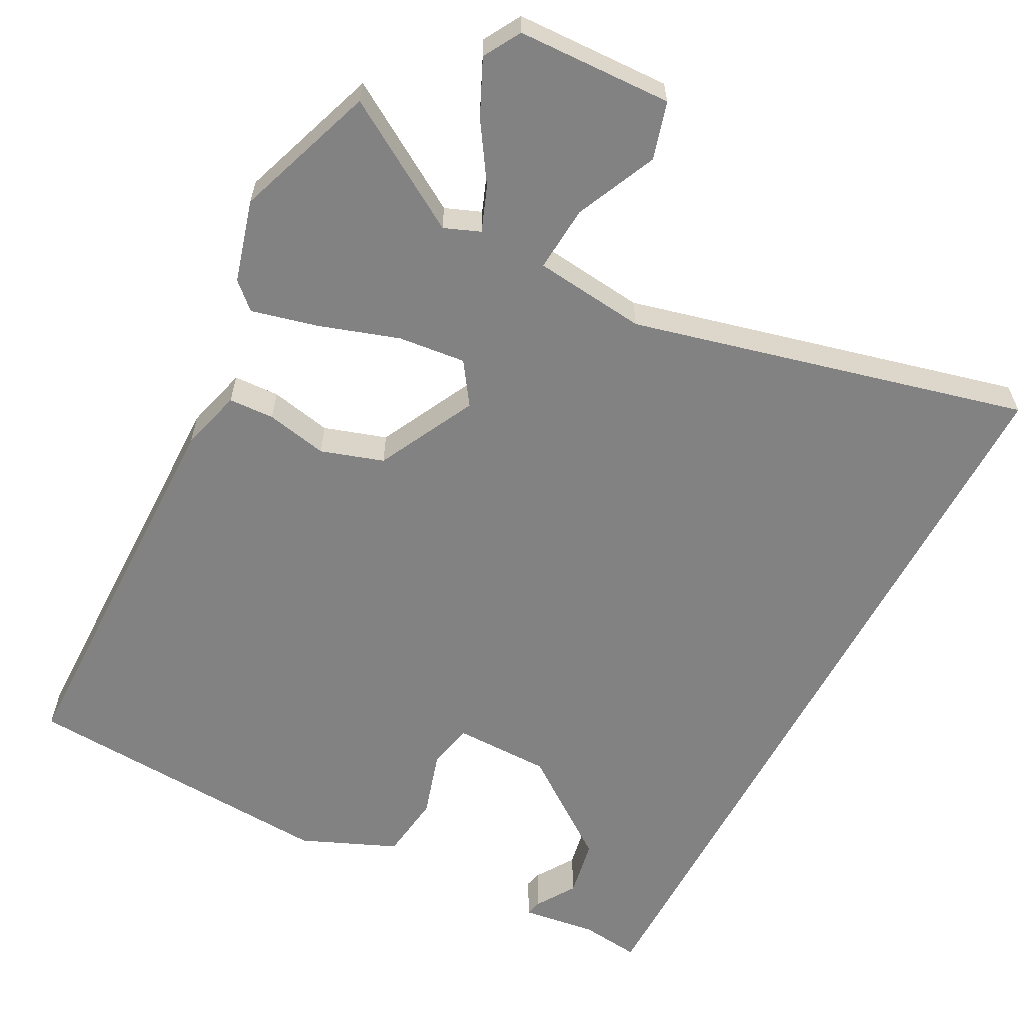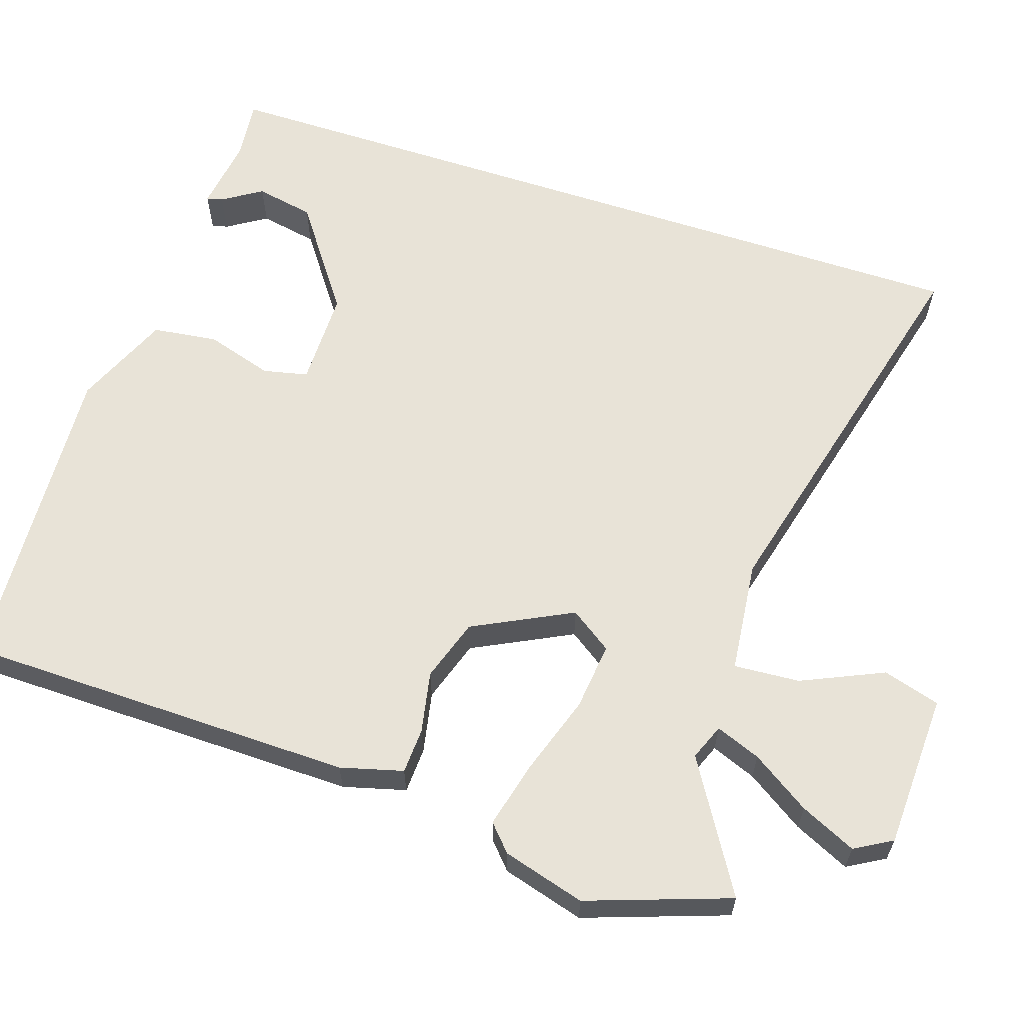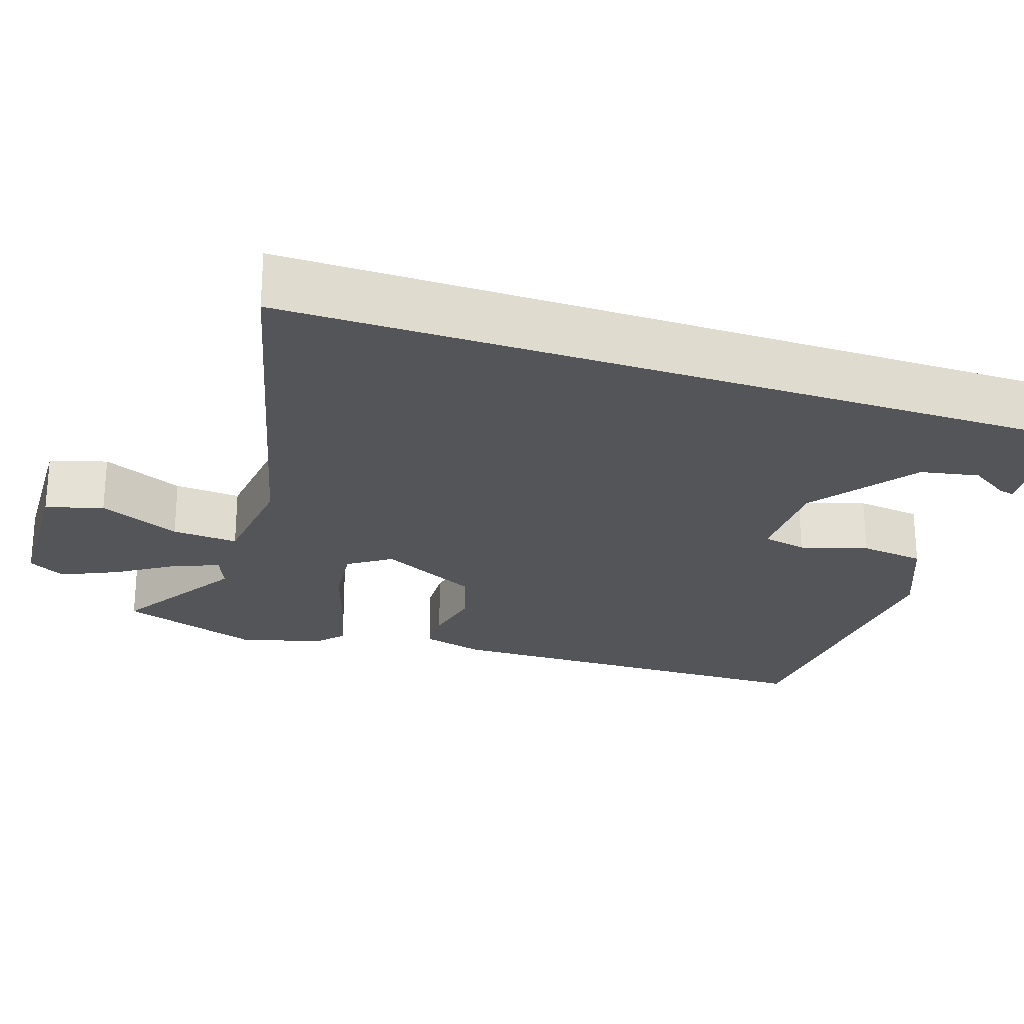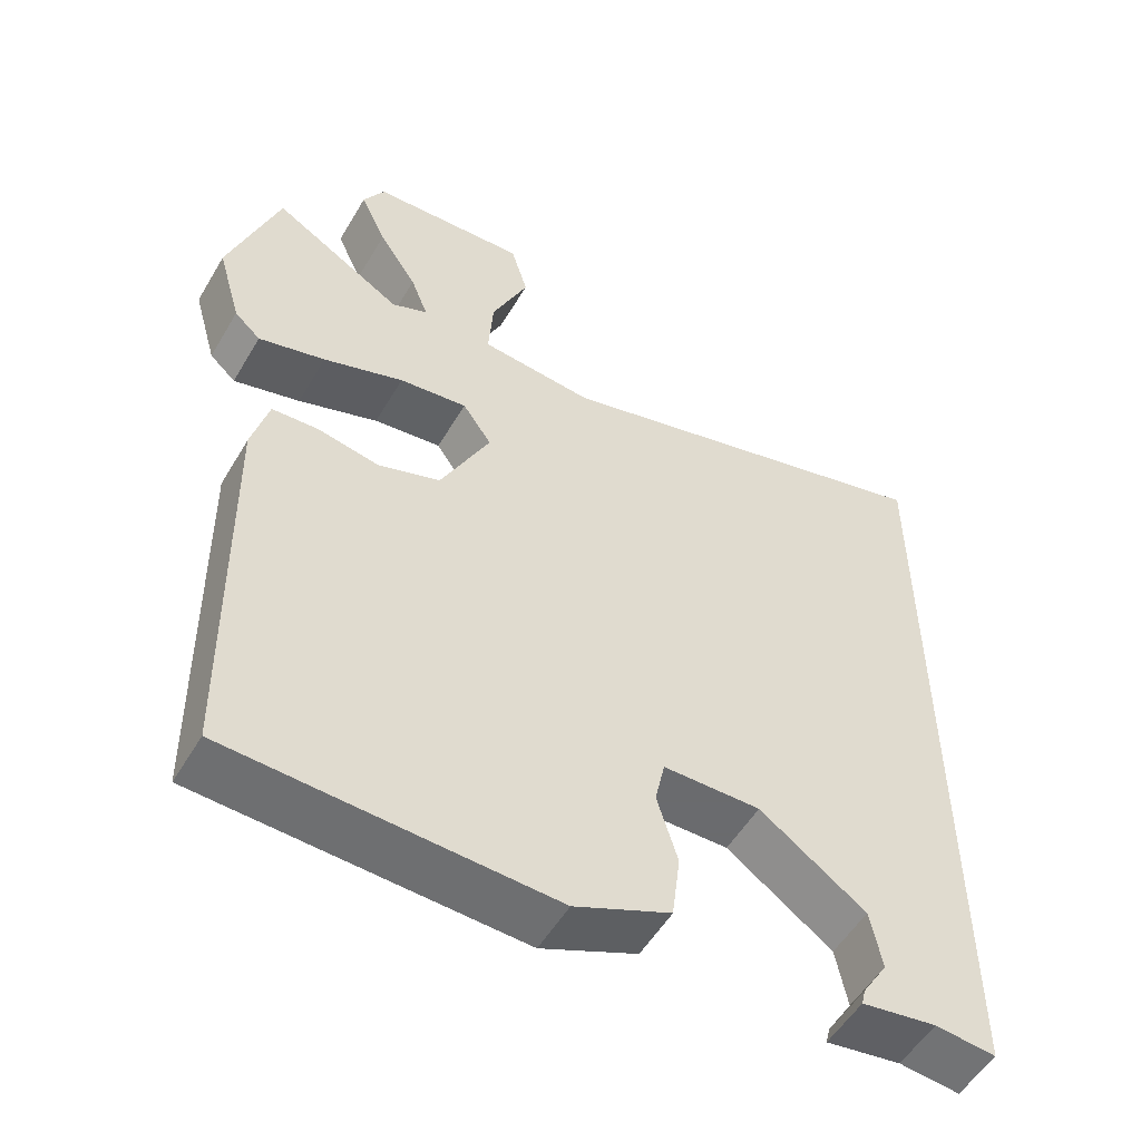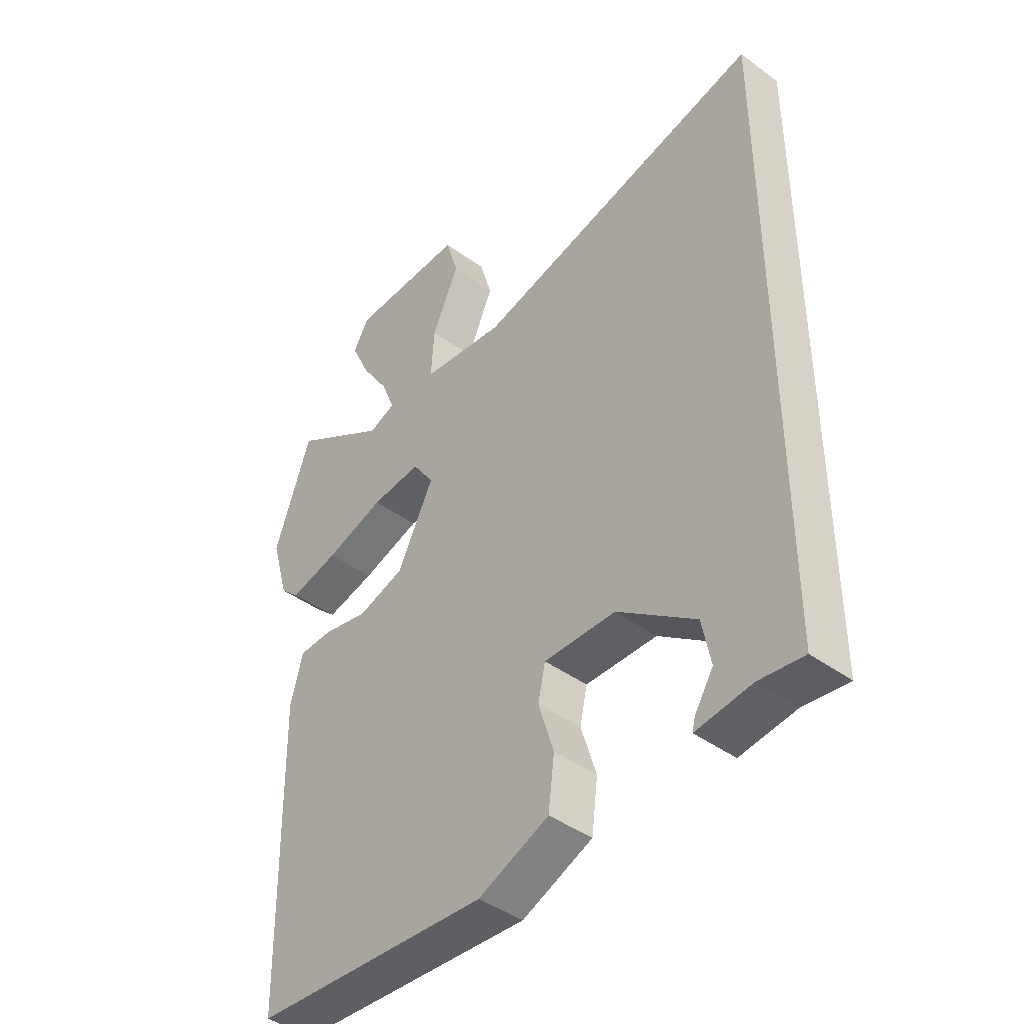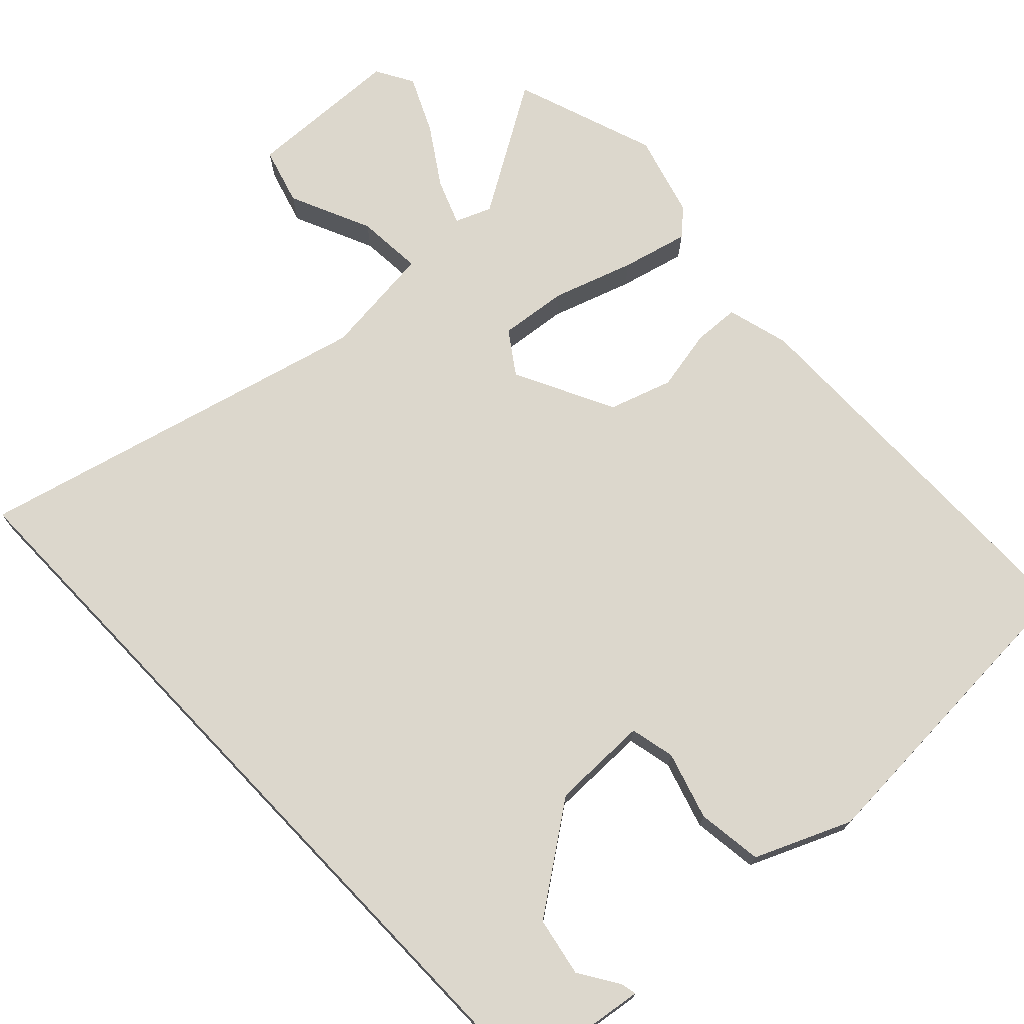
<metadata>
{"format":"obj","ext":"obj","renderer":"f3d","projection":"perspective","resolution":1024,"background":"white","views":[{"elev":-60.9,"azim":-28.0,"up":"+Y"},{"elev":62.1,"azim":-71.8,"up":"+Y"},{"elev":-24.2,"azim":71.3,"up":"+Y"},{"elev":-53.3,"azim":-30.0,"up":"+Z"},{"elev":-42.6,"azim":48.8,"up":"+Z"},{"elev":72.8,"azim":136.3,"up":"+Y"}]}
</metadata>
<code>
v -0.542 0.07 0.38
v -0.477 0.07 0.567
v -0.307 0.07 0.464
v -0.26 0.07 0.483
v -0.283 0.07 0.542
v -0.333 0.07 0.618
v -0.367 0.07 0.691
v -0.339 0.07 0.74
v -0.135 0.07 0.748
v -0.113 0.07 0.673
v -0.161 0.07 0.566
v -0.167 0.07 0.479
v -0.019 0.07 0.463
v 0.5 0.07 0.595
v 0.5 0.07 -0.47
v 0.421 0.07 -0.461
v 0.323 0.07 -0.475
v 0.328 0.07 -0.454
v 0.361 0.07 -0.402
v 0.346 0.07 -0.325
v 0.208 0.07 -0.226
v 0.081 0.07 -0.226
v 0.068 0.07 -0.285
v 0.095 0.07 -0.373
v 0.084 0.07 -0.459
v -0.041 0.07 -0.513
v -0.46 0.07 -0.49
v -0.468 0.07 0.027
v -0.446 0.07 0.109
v -0.386 0.07 0.112
v -0.305 0.07 0.096
v -0.223 0.07 0.123
v -0.158 0.07 0.253
v -0.196 0.07 0.308
v -0.285 0.07 0.298
v -0.39 0.07 0.263
v -0.477 0.07 0.241
v -0.511 0.07 0.272
v -0.542 0 0.38
v -0.477 0 0.567
v -0.307 0 0.464
v -0.26 0 0.483
v -0.283 0 0.542
v -0.333 0 0.618
v -0.367 0 0.691
v -0.339 0 0.74
v -0.135 0 0.748
v -0.113 0 0.673
v -0.161 0 0.566
v -0.167 0 0.479
v -0.019 0 0.463
v 0.5 0 0.595
v 0.5 0 -0.47
v 0.421 0 -0.461
v 0.323 0 -0.475
v 0.328 0 -0.454
v 0.361 0 -0.402
v 0.346 0 -0.325
v 0.208 0 -0.226
v 0.081 0 -0.226
v 0.068 0 -0.285
v 0.095 0 -0.373
v 0.084 0 -0.459
v -0.041 0 -0.513
v -0.46 0 -0.49
v -0.468 0 0.027
v -0.446 0 0.109
v -0.386 0 0.112
v -0.305 0 0.096
v -0.223 0 0.123
v -0.158 0 0.253
v -0.196 0 0.308
v -0.285 0 0.298
v -0.39 0 0.263
v -0.477 0 0.241
v -0.511 0 0.272
f 35 36 37 38
f 35 38 1 2
f 34 35 2 3
f 28 29 30 31
f 28 31 32
f 27 28 32
f 26 27 32 33
f 23 24 25 26
f 22 23 26 33
f 16 17 18 19
f 16 19 20
f 13 14 15 16
f 13 16 20
f 12 13 20 21
f 8 9 10 11
f 8 11 12
f 5 6 7 8
f 4 5 8 12
f 34 3 4 12
f 33 34 12 21
f 21 22 33
f 76 75 74 73
f 40 39 76 73
f 41 40 73 72
f 69 68 67 66
f 70 69 66
f 70 66 65
f 71 70 65 64
f 64 63 62 61
f 71 64 61 60
f 57 56 55 54
f 58 57 54
f 54 53 52 51
f 58 54 51
f 59 58 51 50
f 49 48 47 46
f 50 49 46
f 46 45 44 43
f 50 46 43 42
f 50 42 41 72
f 59 50 72 71
f 71 60 59
f 1 39 40 2
f 2 40 41 3
f 3 41 42 4
f 4 42 43 5
f 5 43 44 6
f 6 44 45 7
f 7 45 46 8
f 8 46 47 9
f 9 47 48 10
f 10 48 49 11
f 11 49 50 12
f 12 50 51 13
f 13 51 52 14
f 14 52 53 15
f 15 53 54 16
f 16 54 55 17
f 17 55 56 18
f 18 56 57 19
f 19 57 58 20
f 20 58 59 21
f 21 59 60 22
f 22 60 61 23
f 23 61 62 24
f 24 62 63 25
f 25 63 64 26
f 26 64 65 27
f 27 65 66 28
f 28 66 67 29
f 29 67 68 30
f 30 68 69 31
f 31 69 70 32
f 32 70 71 33
f 33 71 72 34
f 34 72 73 35
f 35 73 74 36
f 36 74 75 37
f 37 75 76 38
f 38 76 39 1

</code>
